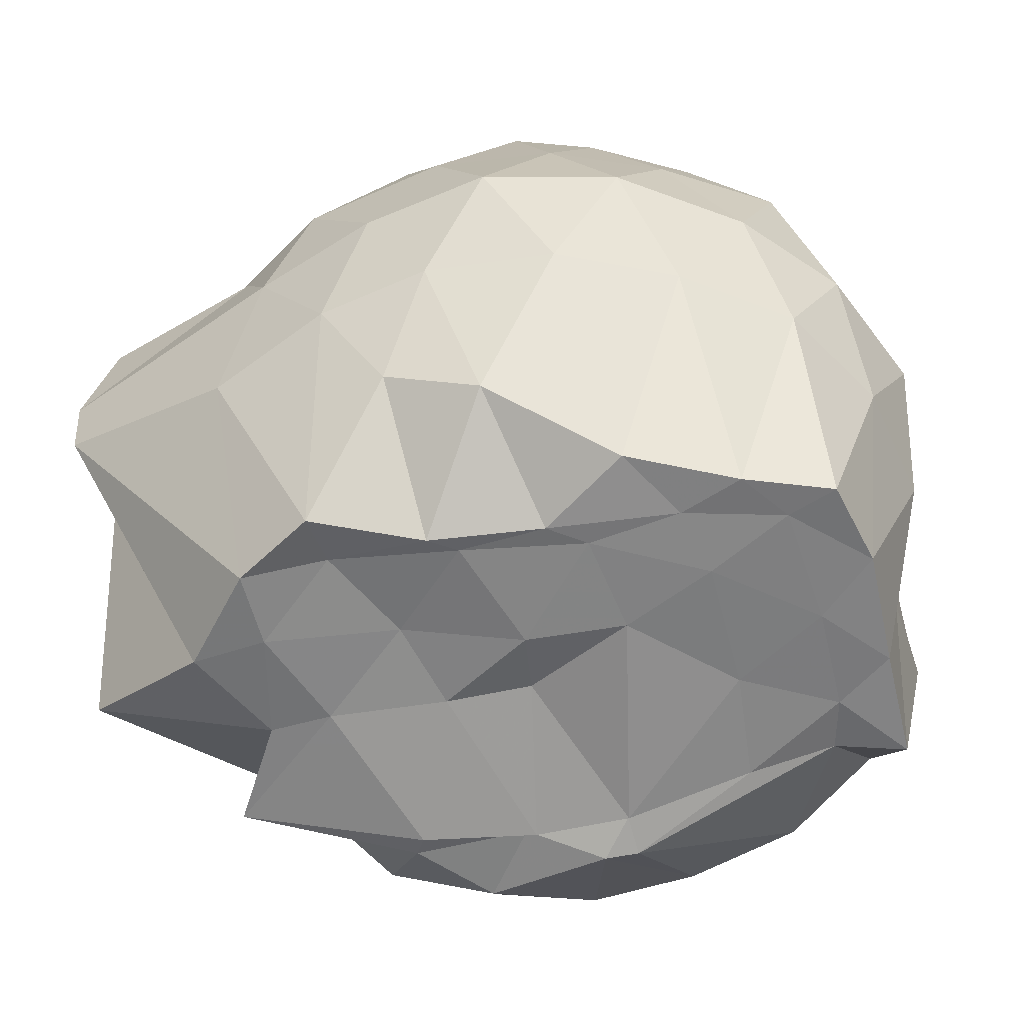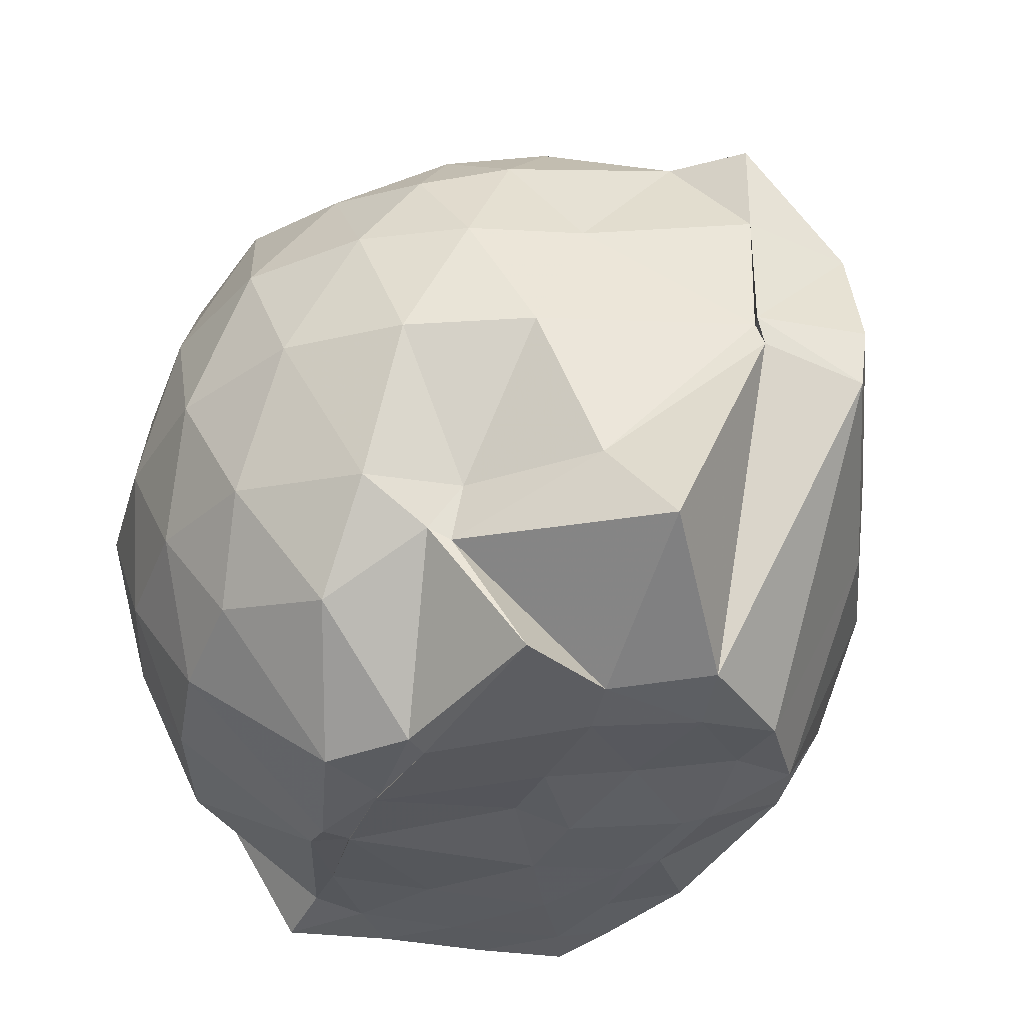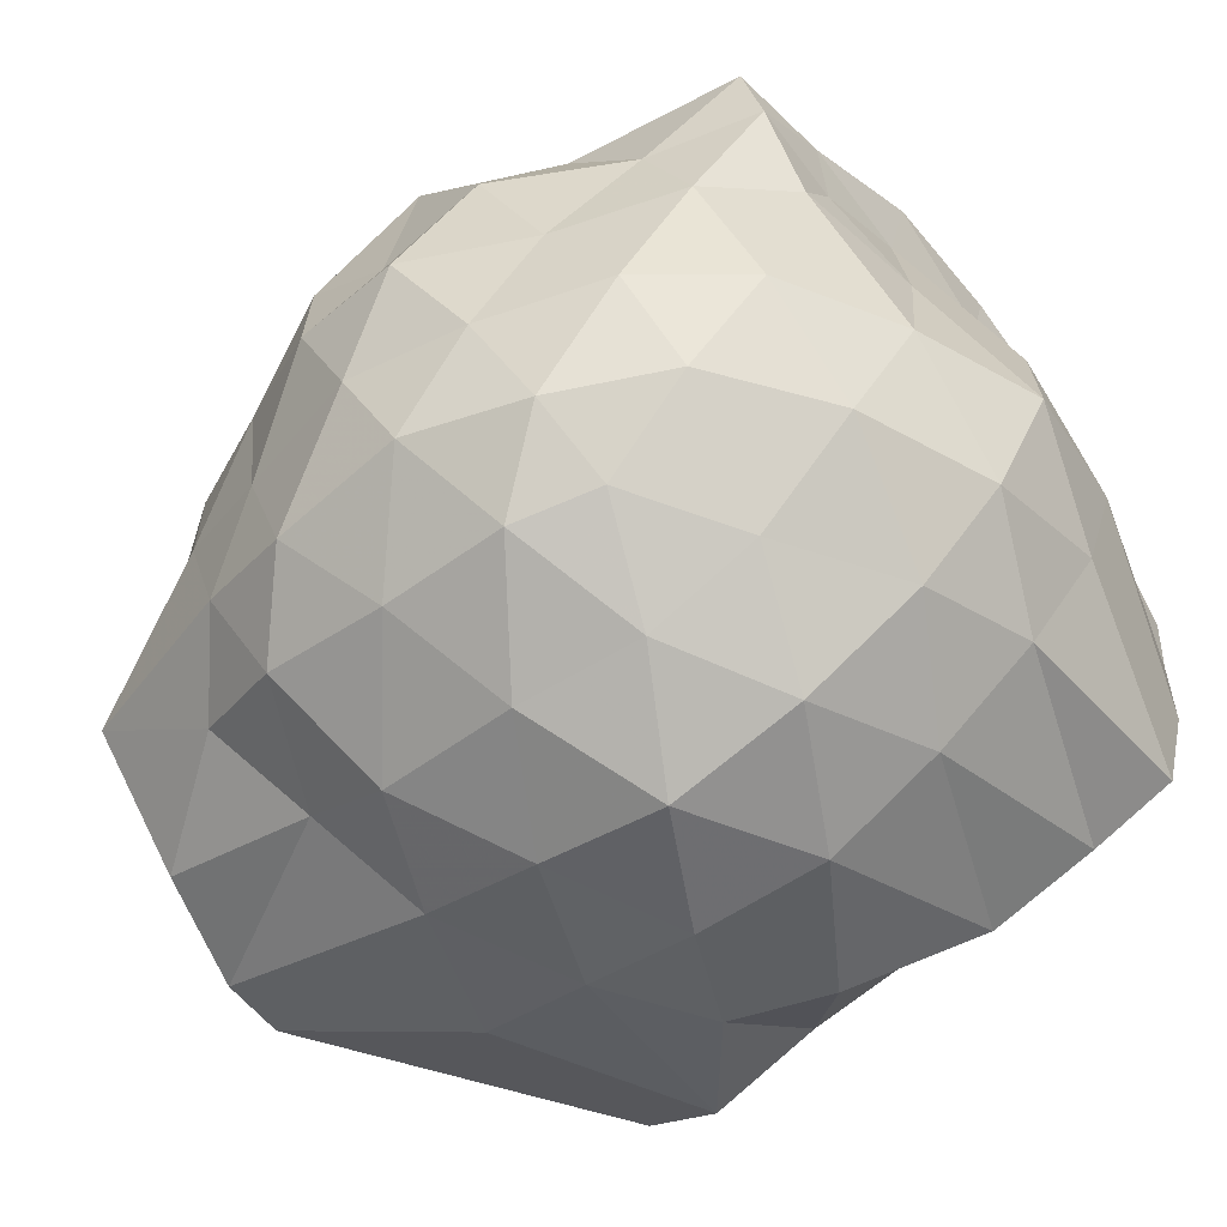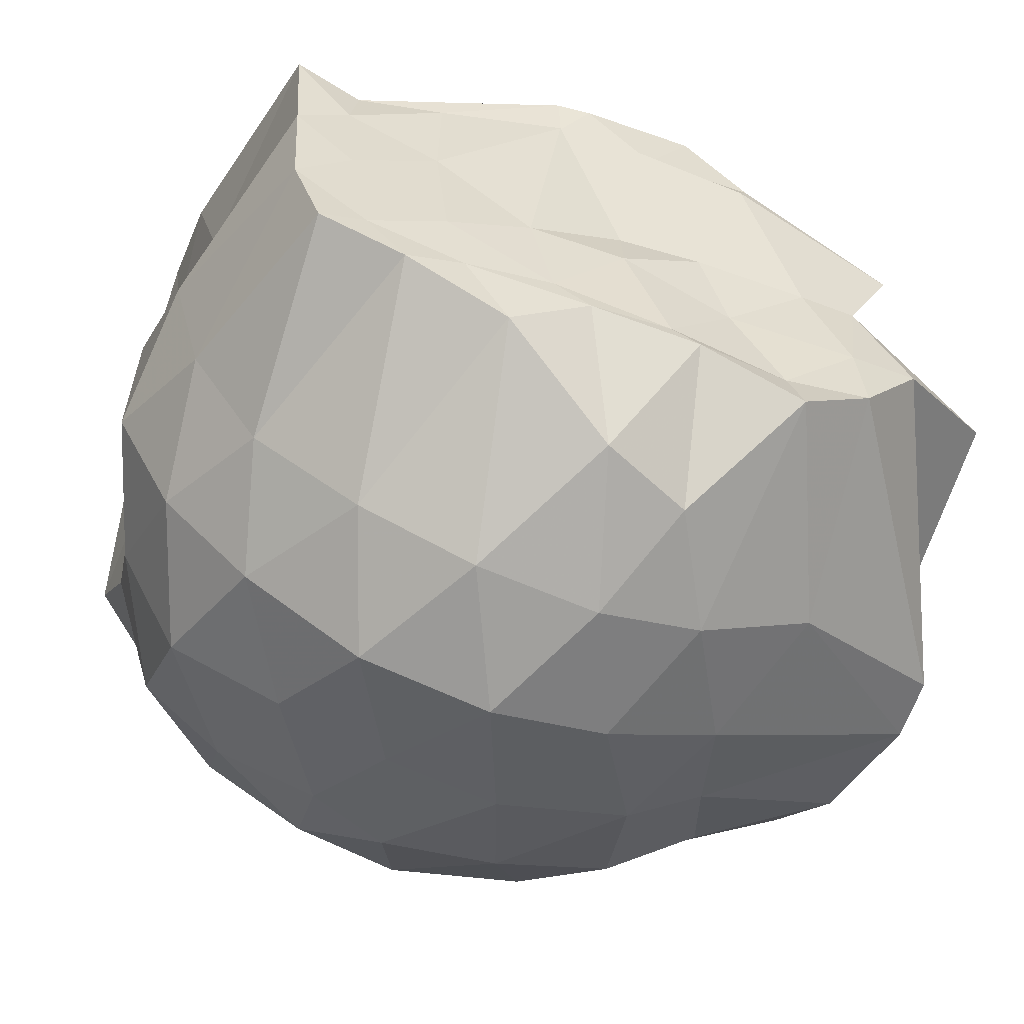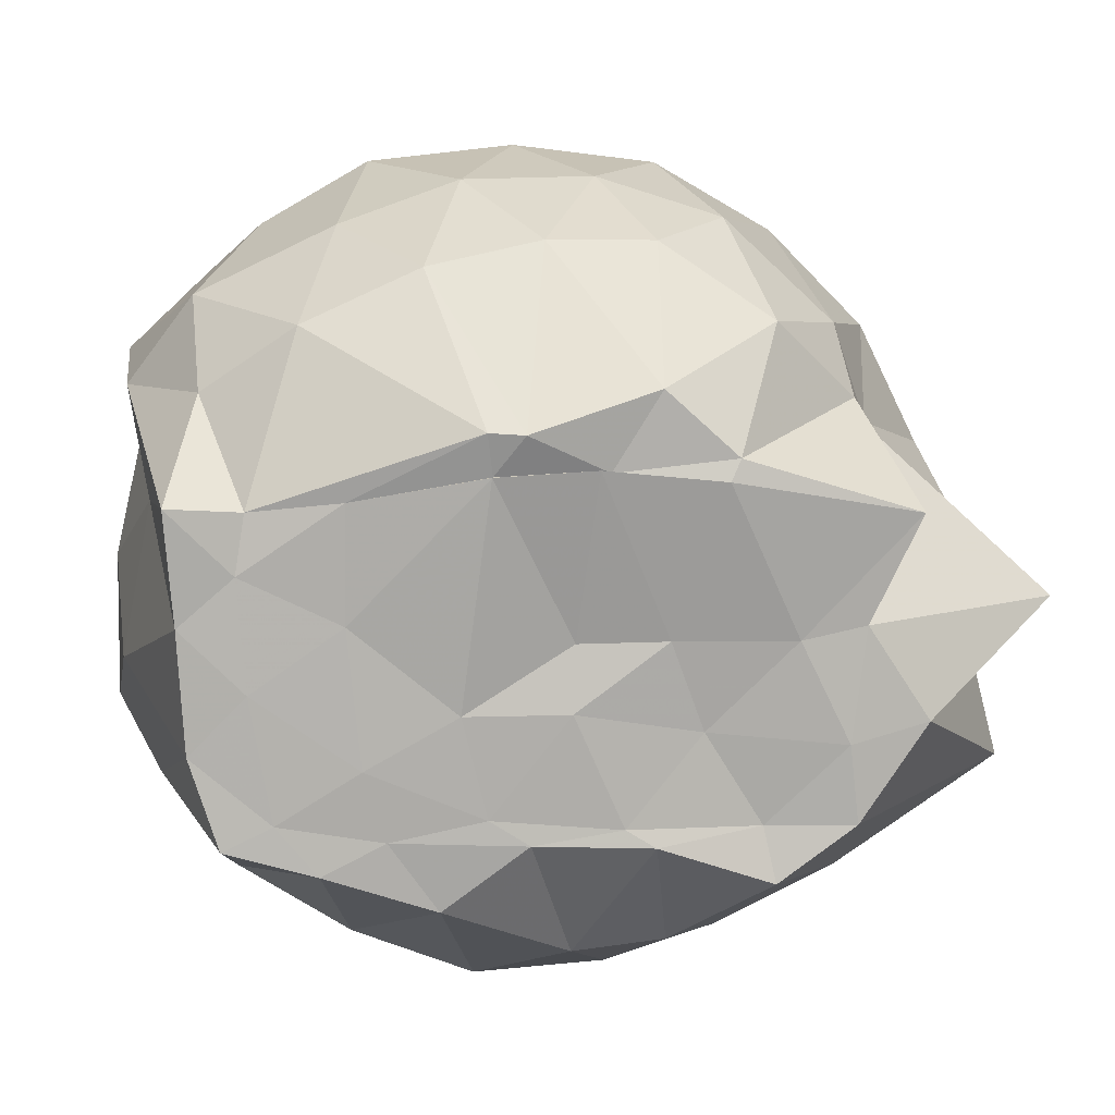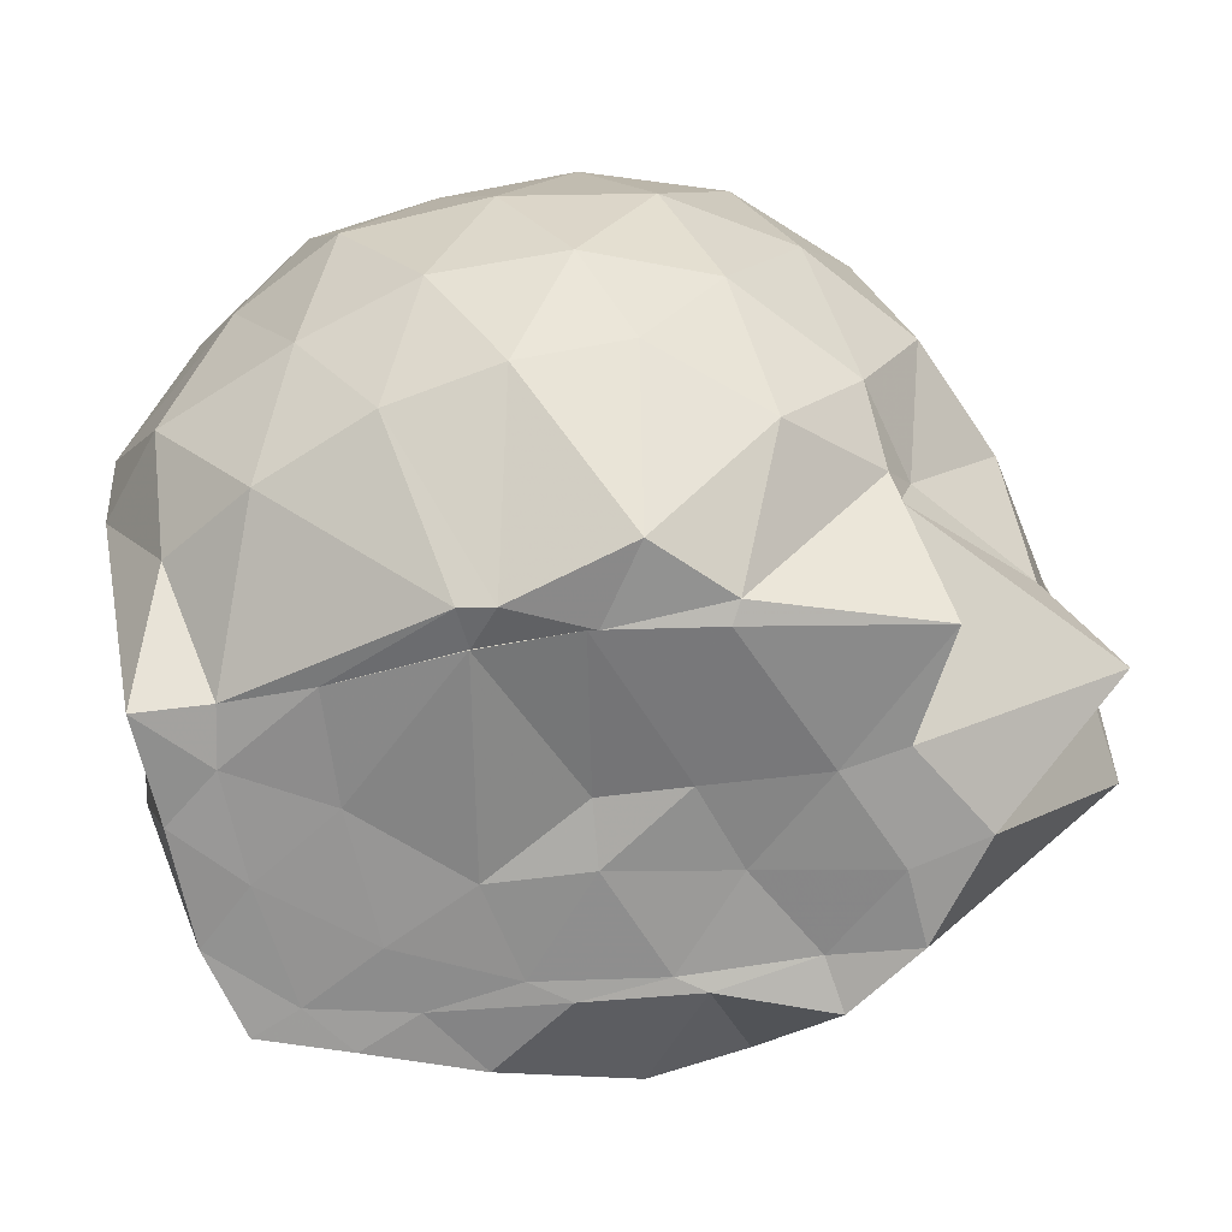
<metadata>
{"format":"obj","ext":"obj","renderer":"f3d","projection":"perspective","resolution":1024,"background":"white","views":[{"elev":-58.8,"azim":8.7,"up":"+Z"},{"elev":-34.4,"azim":-111.7,"up":"+Z"},{"elev":-68.7,"azim":37.3,"up":"+Y"},{"elev":-57.3,"azim":158.4,"up":"+Y"},{"elev":10.5,"azim":174.0,"up":"+Y"},{"elev":-67.8,"azim":-172.1,"up":"+Z"}]}
</metadata>
<code>
v -2.399 -0.3653 0.3105
v -2.437 -0.3743 -1.427
v -1.586 -0.2745 -0.1452
v -1.56 -0.121 -0.08344
v -1.64 0.1389 -0.02412
v -1.881 0.3566 -0.07666
v -2.103 0.481 -0.1541
v -2.356 0.4941 -0.07817
v -2.626 0.4264 -0.01391
v -2.895 0.2944 -0.06691
v -3.107 0.145 -0.1287
v -3.174 -0.0652 -0.06633
v -3.304 -0.4445 -0.05546
v -3.452 -0.5809 -0.07459
v -3.169 -0.8472 -0.1393
v -2.945 -0.9995 -0.07742
v -2.646 -1.108 -0.07743
v -2.352 -1.158 -0.07765
v -2.156 -1.134 -0.1341
v -1.921 -1.003 -0.07541
v -1.72 -0.8256 -0.06592
v -1.602 -0.439 -0.07029
v -1.558 -0.118 -0.354
v -1.507 0.08295 -0.3536
v -1.67 0.316 -0.3496
v -1.941 0.513 -0.3504
v -2.233 0.5692 -0.3733
v -2.534 0.5786 -0.3464
v -2.848 0.489 -0.335
v -3.084 0.2881 -0.3345
v -3.235 0.0631 -0.3479
v -3.312 -0.2013 -0.3425
v -3.464 -0.573 -0.3166
v -3.455 -0.8248 -0.3523
v -3.076 -0.9881 -0.3699
v -2.874 -1.145 -0.3632
v -2.543 -1.236 -0.3498
v -2.254 -1.242 -0.3845
v -1.986 -1.155 -0.381
v -1.722 -1.002 -0.3319
v -1.567 -0.7318 -0.3536
v -1.546 -0.4227 -0.3644
v -1.527 0.007184 -0.6473
v -1.499 0.174 -0.6595
v -1.801 0.4516 -0.6397
v -2.046 0.593 -0.6522
v -2.377 0.6289 -0.6651
v -2.702 0.5881 -0.6608
v -2.979 0.4285 -0.6314
v -3.194 0.207 -0.6548
v -3.331 -0.07044 -0.6532
v -3.456 -0.571 -0.6195
v -3.484 -0.563 -0.6195
v -3.522 -0.8271 -0.6203
v -2.988 -1.105 -0.6362
v -2.705 -1.234 -0.6354
v -2.408 -1.321 -0.6566
v -2.092 -1.27 -0.6554
v -1.807 -1.111 -0.6617
v -1.597 -0.9089 -0.6563
v -1.453 -0.6352 -0.6563
v -1.458 -0.3007 -0.6767
v -1.5 0.1162 -0.8785
v -1.651 0.3183 -0.9407
v -1.965 0.4708 -0.9792
v -2.236 0.5654 -0.9585
v -2.533 0.5696 -0.9362
v -2.818 0.479 -0.9504
v -3.06 0.2479 -0.9994
v -3.128 0.02792 -1.021
v -3.359 -0.2204 -1.011
v -3.476 -0.5836 -0.6856
v -3.517 -0.8088 -0.7679
v -3.092 -1.01 -0.9555
v -2.816 -1.154 -0.9322
v -2.557 -1.231 -0.9401
v -2.254 -1.24 -0.9645
v -1.976 -1.135 -0.9522
v -1.724 -0.9773 -0.9378
v -1.557 -0.7496 -0.9523
v -1.48 -0.4819 -0.9648
v -1.546 -0.1354 -0.9361
v -1.663 0.1338 -1.193
v -1.874 0.2808 -1.259
v -2.137 0.398 -1.241
v -2.394 0.4515 -1.226
v -2.641 0.4444 -1.166
v -2.888 0.2772 -1.244
v -3.083 0.09665 -1.124
v -3.098 0.04393 -1.153
v -3.503 -0.3303 -1.239
v -3.196 -0.5587 -1.428
v -3.041 -0.7774 -1.445
v -2.866 -0.9037 -1.445
v -2.666 -1.101 -1.187
v -2.444 -1.093 -1.277
v -2.151 -0.9497 -1.422
v -1.898 -0.8605 -1.438
v -1.693 -0.8012 -1.434
v -1.627 -0.5987 -1.421
v -1.611 -0.3256 -1.427
v -1.59 -0.07184 -1.444
v -1.584 -0.2949 0.08594
v -1.597 -0.1028 0.1376
v -1.949 0.183 0.08288
v -2.172 0.3754 0.06148
v -2.437 0.3048 0.09465
v -2.761 0.1759 0.1152
v -3.011 0.04052 0.05232
v -3.072 -0.2037 0.1112
v -3.069 -0.4866 0.09955
v -3.011 -0.7811 0.05816
v -2.777 -0.9209 0.1078
v -2.452 -0.9789 0.1408
v -2.177 -1.032 0.05814
v -1.943 -0.8372 0.1075
v -1.763 -0.5513 0.1015
v -1.836 -0.3479 0.1672
v -2.001 -0.08885 0.2064
v -2.234 0.1507 0.1855
v -2.533 0.04862 0.2205
v -2.822 -0.07531 0.1739
v -2.827 -0.329 0.2206
v -2.833 -0.6326 0.1655
v -2.52 -0.747 0.2451
v -2.236 -0.8182 0.2005
v -2.047 -0.6103 0.2126
v -2.132 -0.3602 0.3304
v -2.299 -0.07717 0.3413
v -2.59 -0.1964 0.3268
v -2.592 -0.496 0.3222
v -2.334 -0.5791 0.3446
v -1.757 -0.08654 -1.415
v -2.248 0.08364 -1.514
v -2.327 0.07923 -1.525
v -2.611 0.1671 -1.497
v -2.772 0.02095 -1.492
v -3.173 -0.1079 -1.438
v -3.056 -0.3463 -1.435
v -3.021 -0.6014 -1.448
v -2.84 -0.78 -1.418
v -2.609 -0.8153 -1.45
v -2.342 -0.8039 -1.444
v -2.04 -0.7912 -1.433
v -1.804 -0.749 -1.432
v -1.755 -0.4683 -1.431
v -1.735 -0.2191 -1.426
v -1.961 -0.06492 -1.449
v -2.261 -0.009785 -1.494
v -2.503 -0.005542 -1.493
v -2.748 -0.02621 -1.506
v -2.91 -0.3736 -1.448
v -2.712 -0.5719 -1.422
v -2.542 -0.7746 -1.442
v -2.253 -0.7473 -1.439
v -1.99 -0.6339 -1.442
v -1.959 -0.3259 -1.439
v -2.259 -0.01047 -1.497
v -2.481 0.001602 -1.502
v -2.637 -0.3704 -1.442
v -2.43 -0.5198 -1.452
v -2.196 -0.5202 -1.445
f 3 23 4
f 4 23 24
f 4 24 5
f 5 24 25
f 5 25 6
f 6 25 26
f 6 26 7
f 7 26 27
f 7 27 8
f 8 27 28
f 8 28 9
f 9 28 29
f 9 29 10
f 10 29 30
f 10 30 11
f 11 30 31
f 11 31 12
f 12 31 32
f 12 32 13
f 13 32 33
f 13 33 14
f 14 33 34
f 14 34 15
f 15 34 35
f 15 35 16
f 16 35 36
f 16 36 17
f 17 36 37
f 17 37 18
f 18 37 38
f 18 38 19
f 19 38 39
f 19 39 20
f 20 39 40
f 20 40 21
f 21 40 41
f 21 41 22
f 22 41 42
f 22 42 3
f 3 42 23
f 23 43 24
f 24 43 44
f 24 44 25
f 25 44 45
f 25 45 26
f 26 45 46
f 26 46 27
f 27 46 47
f 27 47 28
f 28 47 48
f 28 48 29
f 29 48 49
f 29 49 30
f 30 49 50
f 30 50 31
f 31 50 51
f 31 51 32
f 32 51 52
f 32 52 33
f 33 52 53
f 33 53 34
f 34 53 54
f 34 54 35
f 35 54 55
f 35 55 36
f 36 55 56
f 36 56 37
f 37 56 57
f 37 57 38
f 38 57 58
f 38 58 39
f 39 58 59
f 39 59 40
f 40 59 60
f 40 60 41
f 41 60 61
f 41 61 42
f 42 61 62
f 42 62 23
f 23 62 43
f 43 63 44
f 44 63 64
f 44 64 45
f 45 64 65
f 45 65 46
f 46 65 66
f 46 66 47
f 47 66 67
f 47 67 48
f 48 67 68
f 48 68 49
f 49 68 69
f 49 69 50
f 50 69 70
f 50 70 51
f 51 70 71
f 51 71 52
f 52 71 72
f 52 72 53
f 53 72 73
f 53 73 54
f 54 73 74
f 54 74 55
f 55 74 75
f 55 75 56
f 56 75 76
f 56 76 57
f 57 76 77
f 57 77 58
f 58 77 78
f 58 78 59
f 59 78 79
f 59 79 60
f 60 79 80
f 60 80 61
f 61 80 81
f 61 81 62
f 62 81 82
f 62 82 43
f 43 82 63
f 63 83 64
f 64 83 84
f 64 84 65
f 65 84 85
f 65 85 66
f 66 85 86
f 66 86 67
f 67 86 87
f 67 87 68
f 68 87 88
f 68 88 69
f 69 88 89
f 69 89 70
f 70 89 90
f 70 90 71
f 71 90 91
f 71 91 72
f 72 91 92
f 72 92 73
f 73 92 93
f 73 93 74
f 74 93 94
f 74 94 75
f 75 94 95
f 75 95 76
f 76 95 96
f 76 96 77
f 77 96 97
f 77 97 78
f 78 97 98
f 78 98 79
f 79 98 99
f 79 99 80
f 80 99 100
f 80 100 81
f 81 100 101
f 81 101 82
f 82 101 102
f 82 102 63
f 63 102 83
f 103 104 118
f 104 119 118
f 104 105 119
f 105 120 119
f 105 106 120
f 106 107 120
f 107 121 120
f 107 108 121
f 108 122 121
f 108 109 122
f 109 110 122
f 110 123 122
f 110 111 123
f 111 124 123
f 111 112 124
f 112 113 124
f 113 125 124
f 113 114 125
f 114 126 125
f 114 115 126
f 115 116 126
f 116 127 126
f 116 117 127
f 117 118 127
f 117 103 118
f 118 119 128
f 119 129 128
f 119 120 129
f 120 121 129
f 121 130 129
f 121 122 130
f 122 123 130
f 123 131 130
f 123 124 131
f 124 125 131
f 125 132 131
f 125 126 132
f 126 127 132
f 127 128 132
f 127 118 128
f 133 148 134
f 134 148 149
f 134 149 135
f 135 149 150
f 135 150 136
f 136 150 137
f 137 150 151
f 137 151 138
f 138 151 152
f 138 152 139
f 139 152 140
f 140 152 153
f 140 153 141
f 141 153 154
f 141 154 142
f 142 154 143
f 143 154 155
f 143 155 144
f 144 155 156
f 144 156 145
f 145 156 146
f 146 156 157
f 146 157 147
f 147 157 148
f 147 148 133
f 148 158 149
f 149 158 159
f 149 159 150
f 150 159 151
f 151 159 160
f 151 160 152
f 152 160 153
f 153 160 161
f 153 161 154
f 154 161 155
f 155 161 162
f 155 162 156
f 156 162 157
f 157 162 158
f 157 158 148
f 3 4 103
f 103 4 104
f 4 5 104
f 104 5 105
f 5 6 105
f 105 6 106
f 6 7 106
f 7 8 106
f 106 8 107
f 8 9 107
f 107 9 108
f 9 10 108
f 108 10 109
f 10 11 109
f 11 12 109
f 109 12 110
f 12 13 110
f 110 13 111
f 13 14 111
f 111 14 112
f 14 15 112
f 15 16 112
f 112 16 113
f 16 17 113
f 113 17 114
f 17 18 114
f 114 18 115
f 18 19 115
f 19 20 115
f 115 20 116
f 20 21 116
f 116 21 117
f 21 22 117
f 117 22 103
f 22 3 103
f 83 133 84
f 84 133 134
f 84 134 85
f 85 134 135
f 85 135 86
f 86 135 136
f 86 136 87
f 87 136 88
f 88 136 137
f 88 137 89
f 89 137 138
f 89 138 90
f 90 138 139
f 90 139 91
f 91 139 92
f 92 139 140
f 92 140 93
f 93 140 141
f 93 141 94
f 94 141 142
f 94 142 95
f 95 142 96
f 96 142 143
f 96 143 97
f 97 143 144
f 97 144 98
f 98 144 145
f 98 145 99
f 99 145 100
f 100 145 146
f 100 146 101
f 101 146 147
f 101 147 102
f 102 147 133
f 102 133 83
f 128 129 1
f 129 130 1
f 130 131 1
f 131 132 1
f 132 128 1
f 159 158 2
f 160 159 2
f 161 160 2
f 162 161 2
f 158 162 2

</code>
